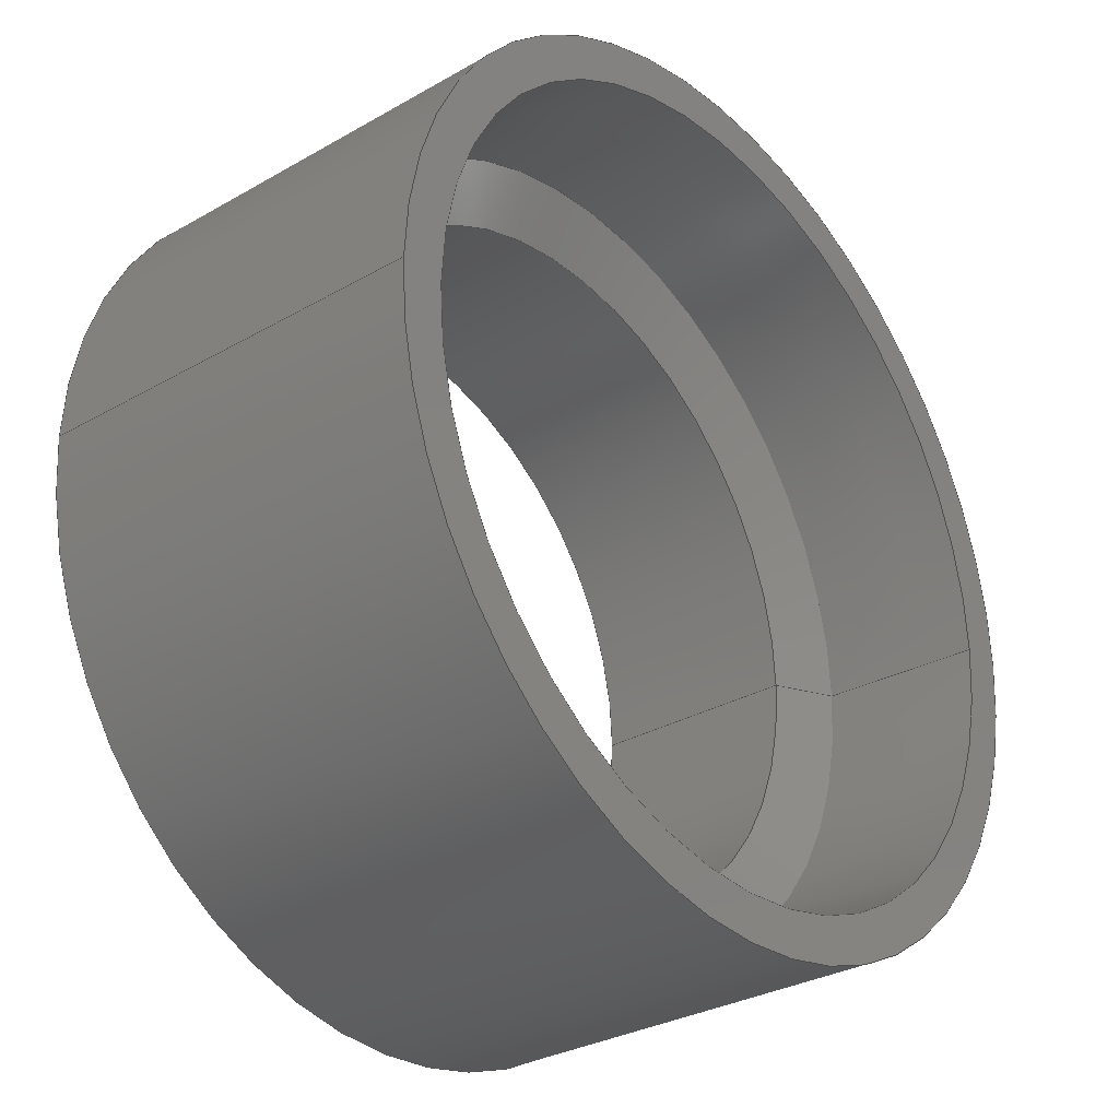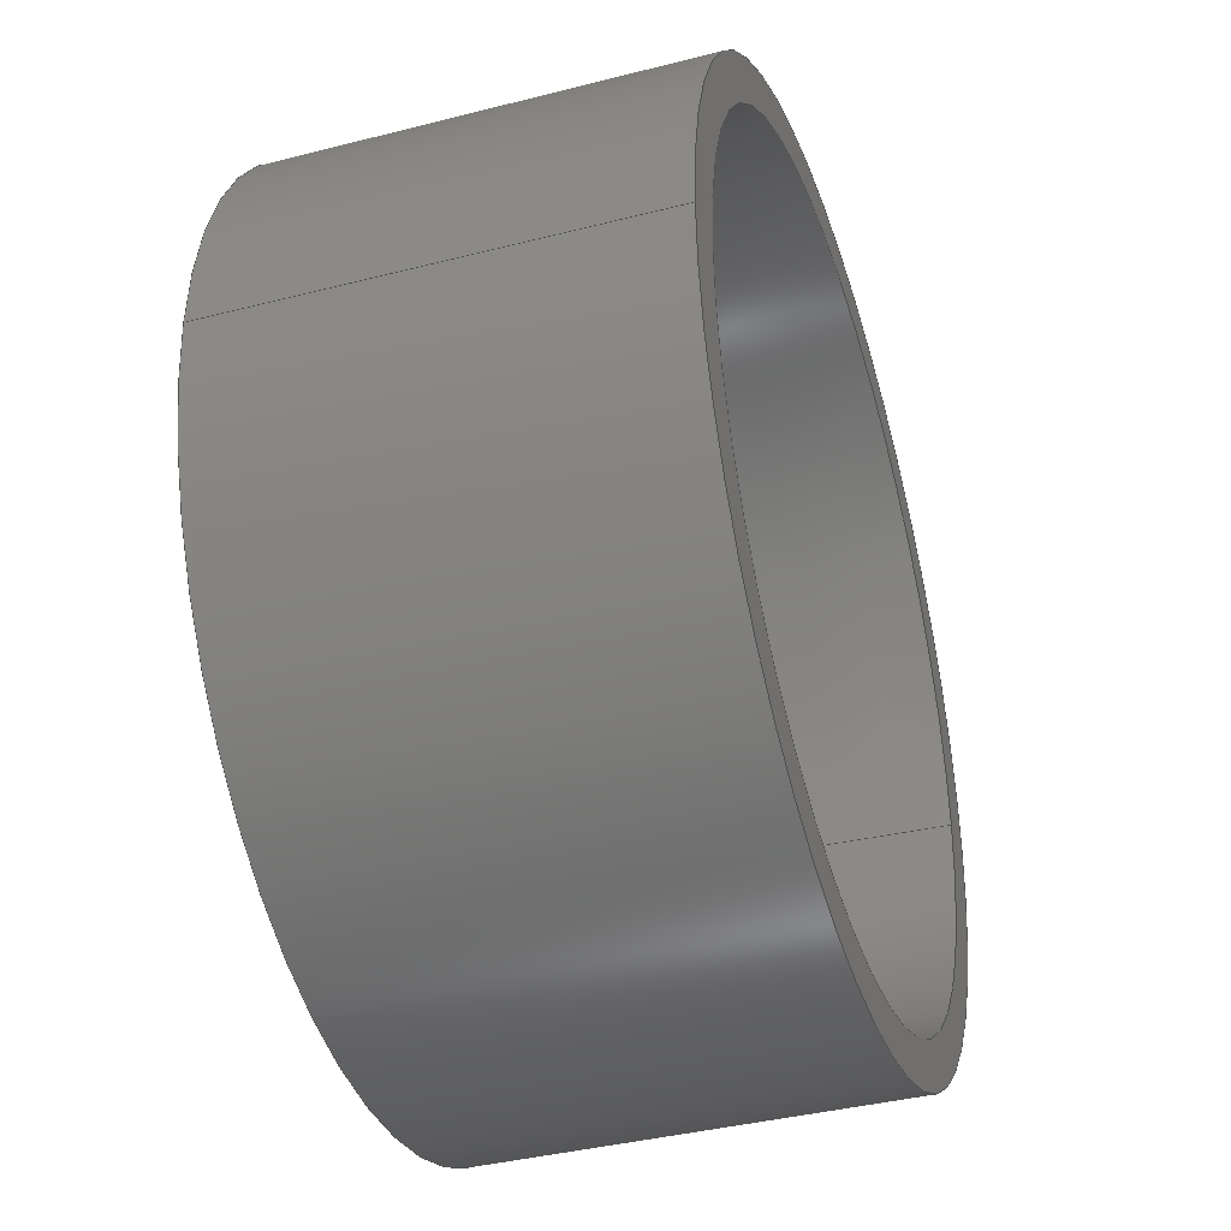
<metadata>
{"format":"step","ext":"step","renderer":"f3d","projection":"perspective","resolution":1024,"background":"white","views":[{"elev":-30.7,"azim":129.5,"up":"+Y"},{"elev":-38.7,"azim":107.9,"up":"+Y"}]}
</metadata>
<code>
ISO-10303-21;
DATA;
#1 = ORIENTED_EDGE ( 'NONE', *, *, #123, .F. ) ;
#2 = AXIS2_PLACEMENT_3D ( 'NONE', #12, #190, #215 ) ;
#3 = ORIENTED_EDGE ( 'NONE', *, *, #298, .T. ) ;
#4 = ORIENTED_EDGE ( 'NONE', *, *, #16, .F. ) ;
#5 = VERTEX_POINT ( 'NONE', #95 ) ;
#6 = DIRECTION ( 'NONE',  ( -3.852e-32, -0, 1 ) ) ;
#7 = AXIS2_PLACEMENT_3D ( 'NONE', #14, #267, #148 ) ;
#8 = DIRECTION ( 'NONE',  ( 1, 0, 3.852e-32 ) ) ;
#9 = DIRECTION ( 'NONE',  ( -3.852e-32, -0, 1 ) ) ;
#10 = AXIS2_PLACEMENT_3D ( 'NONE', #80, #249, #204 ) ;
#11 = EDGE_CURVE ( 'NONE', #134, #67, #201, .T. ) ;
#12 = CARTESIAN_POINT ( 'NONE',  ( -7.704e-31, 0, 20 ) ) ;
#13 = DIRECTION ( 'NONE',  ( -1, 0, 0 ) ) ;
#14 = CARTESIAN_POINT ( 'NONE',  ( -21.66, 0, -4.166e-32 ) ) ;
#15 = CARTESIAN_POINT ( 'NONE',  ( 19.25, 2.357e-15, 8 ) ) ;
#16 = EDGE_CURVE ( 'NONE', #155, #163, #142, .T. ) ;
#17 = DIRECTION ( 'NONE',  ( -0.03123, 0, -0.9995 ) ) ;
#18 = EDGE_CURVE ( 'NONE', #155, #259, #222, .T. ) ;
#19 = DIRECTION ( 'NONE',  ( 3.852e-32, 0, -1 ) ) ;
#20 = EDGE_LOOP ( 'NONE', ( #24, #3 ) ) ;
#21 = ORIENTED_EDGE ( 'NONE', *, *, #11, .F. ) ;
#22 = CARTESIAN_POINT ( 'NONE',  ( 0, 0, 0 ) ) ;
#23 = EDGE_LOOP ( 'NONE', ( #70, #238 ) ) ;
#24 = ORIENTED_EDGE ( 'NONE', *, *, #59, .T. ) ;
#25 = VERTEX_POINT ( 'NONE', #28 ) ;
#26 = DIRECTION ( 'NONE',  ( 1, 0, 0 ) ) ;
#27 = AXIS2_PLACEMENT_3D ( 'NONE', #198, #169, #261 ) ;
#28 = CARTESIAN_POINT ( 'NONE',  ( -16.5, 2.021e-15, 20 ) ) ;
#29 = EDGE_LOOP ( 'NONE', ( #139, #232, #42, #234 ) ) ;
#30 =( LENGTH_UNIT ( ) NAMED_UNIT ( * ) SI_UNIT ( .MILLI., .METRE. ) );
#31 = DIRECTION ( 'NONE',  ( 1, 0, 0 ) ) ;
#32 = CIRCLE ( 'NONE', #2, 21.66 ) ;
#33 = CARTESIAN_POINT ( 'NONE',  ( -16.5, 0, 9.5 ) ) ;
#34 = LINE ( 'NONE', #126, #240 ) ;
#35 = CARTESIAN_POINT ( 'NONE',  ( 19.5, 2.388e-15, 0 ) ) ;
#36 = CIRCLE ( 'NONE', #156, 16.5 ) ;
#37 = CARTESIAN_POINT ( 'NONE',  ( -21.66, 2.653e-15, 20 ) ) ;
#38 = FACE_OUTER_BOUND ( 'NONE', #206, .T. ) ;
#39 = ORIENTED_EDGE ( 'NONE', *, *, #109, .F. ) ;
#40 = VECTOR ( 'NONE', #146, 1000 ) ;
#41 =( NAMED_UNIT ( * ) PLANE_ANGLE_UNIT ( ) SI_UNIT ( $, .RADIAN. ) );
#42 = ORIENTED_EDGE ( 'NONE', *, *, #59, .F. ) ;
#43 = APPLICATION_CONTEXT ( 'automotive_design' ) ;
#44 =( NAMED_UNIT ( * ) SI_UNIT ( $, .STERADIAN. ) SOLID_ANGLE_UNIT ( ) );
#45 = MANIFOLD_SOLID_BREP ( 'Revolve1', #98 ) ;
#46 = ORIENTED_EDGE ( 'NONE', *, *, #286, .F. ) ;
#47 = EDGE_CURVE ( 'NONE', #214, #108, #36, .T. ) ;
#48 = EDGE_LOOP ( 'NONE', ( #114, #210, #86, #21 ) ) ;
#49 = VECTOR ( 'NONE', #221, 1000 ) ;
#50 = SURFACE_STYLE_FILL_AREA ( #164 ) ;
#51 = ADVANCED_FACE ( 'NONE', ( #195 ), #197, .F. ) ;
#52 = CARTESIAN_POINT ( 'NONE',  ( -7.704e-31, 0, 20 ) ) ;
#53 = CARTESIAN_POINT ( 'NONE',  ( -3.659e-31, 0, 9.5 ) ) ;
#54 = EDGE_CURVE ( 'NONE', #259, #155, #296, .T. ) ;
#55 = EDGE_CURVE ( 'NONE', #115, #5, #150, .T. ) ;
#56 = CARTESIAN_POINT ( 'NONE',  ( 21.66, 0, 20 ) ) ;
#57 = PRESENTATION_LAYER_ASSIGNMENT (  '', '', ( #260 ) ) ;
#58 = CARTESIAN_POINT ( 'NONE',  ( -19.25, 0, 8 ) ) ;
#59 = EDGE_CURVE ( 'NONE', #160, #163, #32, .T. ) ;
#60 = CYLINDRICAL_SURFACE ( 'NONE', #10, 21.66 ) ;
#61 = CARTESIAN_POINT ( 'NONE',  ( 16.5, 2.189e-15, 9.5 ) ) ;
#62 = VECTOR ( 'NONE', #17, 1000 ) ;
#63 = AXIS2_PLACEMENT_3D ( 'NONE', #219, #87, #159 ) ;
#64 = DIRECTION ( 'NONE',  ( 1, 0, 0 ) ) ;
#65 = ORIENTED_EDGE ( 'NONE', *, *, #18, .F. ) ;
#66 = CARTESIAN_POINT ( 'NONE',  ( -7.704e-31, 0, 20 ) ) ;
#67 = VERTEX_POINT ( 'NONE', #280 ) ;
#68 =( LENGTH_UNIT ( ) NAMED_UNIT ( * ) SI_UNIT ( .MILLI., .METRE. ) );
#69 = EDGE_CURVE ( 'NONE', #67, #134, #136, .T. ) ;
#70 = ORIENTED_EDGE ( 'NONE', *, *, #69, .T. ) ;
#71 = DIRECTION ( 'NONE',  ( 1, 0, 0 ) ) ;
#72 = ORIENTED_EDGE ( 'NONE', *, *, #167, .F. ) ;
#73 = VECTOR ( 'NONE', #127, 1000 ) ;
#74 = ADVANCED_FACE ( 'NONE', ( #282 ), #283, .F. ) ;
#75 = CARTESIAN_POINT ( 'NONE',  ( 0, 0, 0 ) ) ;
#76 = PRESENTATION_STYLE_ASSIGNMENT (( #97 ) ) ;
#77 = DIRECTION ( 'NONE',  ( -3.852e-32, -0, 1 ) ) ;
#78 =( NAMED_UNIT ( * ) PLANE_ANGLE_UNIT ( ) SI_UNIT ( $, .RADIAN. ) );
#79 = CARTESIAN_POINT ( 'NONE',  ( -16.5, 0, 9.5 ) ) ;
#80 = CARTESIAN_POINT ( 'NONE',  ( -7.704e-31, 0, 20 ) ) ;
#81 = PRODUCT ( 'ring1', 'ring1', '', ( #233 ) ) ;
#82 = CIRCLE ( 'NONE', #63, 19.25 ) ;
#83 = FACE_BOUND ( 'NONE', #23, .T. ) ;
#84 = CARTESIAN_POINT ( 'NONE',  ( -3.659e-31, 0, 9.5 ) ) ;
#85 = CARTESIAN_POINT ( 'NONE',  ( 21.66, 0, 20 ) ) ;
#86 = ORIENTED_EDGE ( 'NONE', *, *, #109, .T. ) ;
#87 = DIRECTION ( 'NONE',  ( -3.852e-32, -0, 1 ) ) ;
#88 = ORIENTED_EDGE ( 'NONE', *, *, #112, .T. ) ;
#89 = ADVANCED_FACE ( 'NONE', ( #38, #83 ), #248, .F. ) ;
#90 = DIRECTION ( 'NONE',  ( 1, 0, 0 ) ) ;
#91 = ORIENTED_EDGE ( 'NONE', *, *, #211, .F. ) ;
#92 = EDGE_CURVE ( 'NONE', #108, #141, #34, .T. ) ;
#93 = EDGE_LOOP ( 'NONE', ( #137, #235, #189, #39 ) ) ;
#94 = CONICAL_SURFACE ( 'NONE', #245, 16.5, 1.071 ) ;
#95 = CARTESIAN_POINT ( 'NONE',  ( 19.25, 2.373e-15, 8 ) ) ;
#96 = ORIENTED_EDGE ( 'NONE', *, *, #167, .T. ) ;
#97 = SURFACE_STYLE_USAGE ( .BOTH. , #258 ) ;
#98 = CLOSED_SHELL ( 'NONE', ( #121, #74, #144, #51, #89, #227, #187, #273, #263, #133 ) ) ;
#99 = DIRECTION ( 'NONE',  ( -1, 0, 0 ) ) ;
#100 = AXIS2_PLACEMENT_3D ( 'NONE', #271, #275, #71 ) ;
#101 = LINE ( 'NONE', #199, #281 ) ;
#102 = DIRECTION ( 'NONE',  ( 3.852e-32, 0, -1 ) ) ;
#103 = DIRECTION ( 'NONE',  ( 1, 0, 0 ) ) ;
#104 = FACE_OUTER_BOUND ( 'NONE', #29, .T. ) ;
#105 = EDGE_CURVE ( 'NONE', #5, #134, #173, .T. ) ;
#106 = CYLINDRICAL_SURFACE ( 'NONE', #268, 21.66 ) ;
#107 = DIRECTION ( 'NONE',  ( -3.852e-32, -0, 1 ) ) ;
#108 = VERTEX_POINT ( 'NONE', #61 ) ;
#109 = EDGE_CURVE ( 'NONE', #115, #67, #226, .T. ) ;
#110 = ORIENTED_EDGE ( 'NONE', *, *, #298, .F. ) ;
#111 = PLANE ( 'NONE',  #213 ) ;
#112 = EDGE_CURVE ( 'NONE', #108, #214, #166, .T. ) ;
#113 = DIRECTION ( 'NONE',  ( 1, 0, 0 ) ) ;
#114 = ORIENTED_EDGE ( 'NONE', *, *, #105, .F. ) ;
#115 = VERTEX_POINT ( 'NONE', #290 ) ;
#116 = UNCERTAINTY_MEASURE_WITH_UNIT (LENGTH_MEASURE( 1e-05 ), #68, 'distance_accuracy_value', 'NONE');
#117 = DIRECTION ( 'NONE',  ( 3.852e-32, 0, -1 ) ) ;
#118 =( GEOMETRIC_REPRESENTATION_CONTEXT ( 3 ) GLOBAL_UNCERTAINTY_ASSIGNED_CONTEXT ( ( #217 ) ) GLOBAL_UNIT_ASSIGNED_CONTEXT ( ( #30, #78, #168 ) ) REPRESENTATION_CONTEXT ( 'NONE', 'WORKASPACE' ) );
#119 = DIRECTION ( 'NONE',  ( -3.852e-32, -0, 1 ) ) ;
#120 = ORIENTED_EDGE ( 'NONE', *, *, #123, .T. ) ;
#121 = ADVANCED_FACE ( 'NONE', ( #104 ), #106, .T. ) ;
#122 = DIRECTION ( 'NONE',  ( -3.852e-32, -0, 1 ) ) ;
#123 = EDGE_CURVE ( 'NONE', #141, #25, #236, .T. ) ;
#124 = DIRECTION ( 'NONE',  ( -1, 0, 0 ) ) ;
#125 = CARTESIAN_POINT ( 'NONE',  ( -3.659e-31, 0, 9.5 ) ) ;
#126 = CARTESIAN_POINT ( 'NONE',  ( 16.5, 0, 20 ) ) ;
#127 = DIRECTION ( 'NONE',  ( -0.8779, 0, -0.4789 ) ) ;
#128 = DIRECTION ( 'NONE',  ( -3.852e-32, -0, 1 ) ) ;
#129 = APPLICATION_PROTOCOL_DEFINITION ( 'draft international standard', 'automotive_design', 1998, #186 ) ;
#130 = ORIENTED_EDGE ( 'NONE', *, *, #288, .T. ) ;
#131 = AXIS2_PLACEMENT_3D ( 'NONE', #143, #138, #218 ) ;
#132 = AXIS2_PLACEMENT_3D ( 'NONE', #224, #102, #200 ) ;
#133 = ADVANCED_FACE ( 'NONE', ( #175 ), #60, .T. ) ;
#134 = VERTEX_POINT ( 'NONE', #35 ) ;
#135 = ORIENTED_EDGE ( 'NONE', *, *, #47, .F. ) ;
#136 = CIRCLE ( 'NONE', #145, 19.5 ) ;
#137 = ORIENTED_EDGE ( 'NONE', *, *, #55, .T. ) ;
#138 = DIRECTION ( 'NONE',  ( -3.852e-32, -0, 1 ) ) ;
#139 = ORIENTED_EDGE ( 'NONE', *, *, #54, .T. ) ;
#140 = AXIS2_PLACEMENT_3D ( 'NONE', #84, #295, #13 ) ;
#141 = VERTEX_POINT ( 'NONE', #203 ) ;
#142 = LINE ( 'NONE', #196, #49 ) ;
#143 = CARTESIAN_POINT ( 'NONE',  ( 0, 0, 0 ) ) ;
#144 = ADVANCED_FACE ( 'NONE', ( #293 ), #274, .F. ) ;
#145 = AXIS2_PLACEMENT_3D ( 'NONE', #75, #6, #193 ) ;
#146 = DIRECTION ( 'NONE',  ( -3.852e-32, -0, 1 ) ) ;
#147 = DIRECTION ( 'NONE',  ( -3.852e-32, -0, 1 ) ) ;
#148 = DIRECTION ( 'NONE',  ( 1, 0, 3.852e-32 ) ) ;
#149 = CARTESIAN_POINT ( 'NONE',  ( -7.704e-31, 0, 20 ) ) ;
#150 = CIRCLE ( 'NONE', #162, 19.25 ) ;
#151 = DIRECTION ( 'NONE',  ( -3.852e-32, -0, 1 ) ) ;
#152 = CARTESIAN_POINT ( 'NONE',  ( -7.704e-31, 0, 20 ) ) ;
#153 = EDGE_LOOP ( 'NONE', ( #135, #279, #130, #276 ) ) ;
#154 = DIRECTION ( 'NONE',  ( 1, 0, 0 ) ) ;
#155 = VERTEX_POINT ( 'NONE', #176 ) ;
#156 = AXIS2_PLACEMENT_3D ( 'NONE', #53, #9, #26 ) ;
#157 = FACE_OUTER_BOUND ( 'NONE', #20, .T. ) ;
#158 = ORIENTED_EDGE ( 'NONE', *, *, #54, .F. ) ;
#159 = DIRECTION ( 'NONE',  ( 1, 0, 0 ) ) ;
#160 = VERTEX_POINT ( 'NONE', #85 ) ;
#161 = EDGE_LOOP ( 'NONE', ( #253, #183, #299, #120 ) ) ;
#162 = AXIS2_PLACEMENT_3D ( 'NONE', #244, #119, #31 ) ;
#163 = VERTEX_POINT ( 'NONE', #37 ) ;
#164 = FILL_AREA_STYLE ('',( #243 ) ) ;
#165 = EDGE_LOOP ( 'NONE', ( #4, #252, #277, #110 ) ) ;
#166 = CIRCLE ( 'NONE', #172, 16.5 ) ;
#167 = EDGE_CURVE ( 'NONE', #214, #115, #270, .T. ) ;
#168 =( NAMED_UNIT ( * ) SI_UNIT ( $, .STERADIAN. ) SOLID_ANGLE_UNIT ( ) );
#169 = DIRECTION ( 'NONE',  ( -3.852e-32, -0, 1 ) ) ;
#170 = LINE ( 'NONE', #56, #40 ) ;
#171 = PRODUCT_DEFINITION_CONTEXT ( 'detailed design', #186, 'design' ) ;
#172 = AXIS2_PLACEMENT_3D ( 'NONE', #125, #225, #103 ) ;
#173 = LINE ( 'NONE', #15, #284 ) ;
#174 = CIRCLE ( 'NONE', #291, 16.5 ) ;
#175 = FACE_OUTER_BOUND ( 'NONE', #165, .T. ) ;
#176 = CARTESIAN_POINT ( 'NONE',  ( -21.66, 2.653e-15, -8.344e-31 ) ) ;
#177 = CARTESIAN_POINT ( 'NONE',  ( -16.5, 2.021e-15, 20 ) ) ;
#178 = VECTOR ( 'NONE', #151, 1000 ) ;
#179 = EDGE_CURVE ( 'NONE', #214, #25, #228, .T. ) ;
#180 = CYLINDRICAL_SURFACE ( 'NONE', #297, 16.5 ) ;
#181 = ADVANCED_BREP_SHAPE_REPRESENTATION ( 'ring1', ( #45, #192 ), #241 ) ;
#182 = FACE_BOUND ( 'NONE', #256, .T. ) ;
#183 = ORIENTED_EDGE ( 'NONE', *, *, #112, .F. ) ;
#184 = DIRECTION ( 'NONE',  ( -1, 0, -3.852e-32 ) ) ;
#185 = ORIENTED_EDGE ( 'NONE', *, *, #211, .T. ) ;
#186 = APPLICATION_CONTEXT ( 'automotive_design' ) ;
#187 = ADVANCED_FACE ( 'NONE', ( #251 ), #94, .F. ) ;
#188 = CARTESIAN_POINT ( 'NONE',  ( -16.5, 0, 20 ) ) ;
#189 = ORIENTED_EDGE ( 'NONE', *, *, #69, .F. ) ;
#190 = DIRECTION ( 'NONE',  ( -3.852e-32, -0, 1 ) ) ;
#191 = AXIS2_PLACEMENT_3D ( 'NONE', #287, #122, #8 ) ;
#192 = AXIS2_PLACEMENT_3D ( 'NONE', #22, #231, #90 ) ;
#193 = DIRECTION ( 'NONE',  ( 1, 0, 3.852e-32 ) ) ;
#194 = PRODUCT_DEFINITION_SHAPE ( 'NONE', 'NONE',  #247 ) ;
#195 = FACE_OUTER_BOUND ( 'NONE', #93, .T. ) ;
#196 = CARTESIAN_POINT ( 'NONE',  ( -21.66, 2.653e-15, 20 ) ) ;
#197 = CONICAL_SURFACE ( 'NONE', #264, 19.25, 0.03124 ) ;
#198 = CARTESIAN_POINT ( 'NONE',  ( 0, 0, 0 ) ) ;
#199 = CARTESIAN_POINT ( 'NONE',  ( 16.5, 2.021e-15, 9.5 ) ) ;
#200 = DIRECTION ( 'NONE',  ( -1, 0, 0 ) ) ;
#201 = CIRCLE ( 'NONE', #191, 19.5 ) ;
#202 = DIRECTION ( 'NONE',  ( 1, 0, 0 ) ) ;
#203 = CARTESIAN_POINT ( 'NONE',  ( 16.5, 0, 20 ) ) ;
#204 = DIRECTION ( 'NONE',  ( 1, 0, 0 ) ) ;
#205 = AXIS2_PLACEMENT_3D ( 'NONE', #52, #77, #64 ) ;
#206 = EDGE_LOOP ( 'NONE', ( #158, #65 ) ) ;
#207 = CARTESIAN_POINT ( 'NONE',  ( 21.66, 0, 8.344e-31 ) ) ;
#208 = ORIENTED_EDGE ( 'NONE', *, *, #47, .T. ) ;
#209 = SHAPE_DEFINITION_REPRESENTATION ( #194, #181 ) ;
#210 = ORIENTED_EDGE ( 'NONE', *, *, #286, .T. ) ;
#211 = EDGE_CURVE ( 'NONE', #108, #5, #101, .T. ) ;
#212 = AXIS2_PLACEMENT_3D ( 'NONE', #250, #266, #292 ) ;
#213 = AXIS2_PLACEMENT_3D ( 'NONE', #188, #19, #184 ) ;
#214 = VERTEX_POINT ( 'NONE', #79 ) ;
#215 = DIRECTION ( 'NONE',  ( 1, 0, 0 ) ) ;
#216 = MECHANICAL_DESIGN_GEOMETRIC_PRESENTATION_REPRESENTATION (  '', ( #260 ), #118 ) ;
#217 = UNCERTAINTY_MEASURE_WITH_UNIT (LENGTH_MEASURE( 1e-05 ), #30, 'distance_accuracy_value', 'NONE');
#218 = DIRECTION ( 'NONE',  ( 1, 0, 3.852e-32 ) ) ;
#219 = CARTESIAN_POINT ( 'NONE',  ( -3.081e-31, 0, 8 ) ) ;
#220 = EDGE_CURVE ( 'NONE', #259, #160, #170, .T. ) ;
#221 = DIRECTION ( 'NONE',  ( -3.852e-32, -0, 1 ) ) ;
#222 = CIRCLE ( 'NONE', #131, 21.66 ) ;
#223 = CARTESIAN_POINT ( 'NONE',  ( -3.081e-31, 0, 8 ) ) ;
#224 = CARTESIAN_POINT ( 'NONE',  ( -3.081e-31, 0, 8 ) ) ;
#225 = DIRECTION ( 'NONE',  ( -3.852e-32, -0, 1 ) ) ;
#226 = LINE ( 'NONE', #58, #62 ) ;
#227 = ADVANCED_FACE ( 'NONE', ( #246 ), #285, .F. ) ;
#228 = LINE ( 'NONE', #177, #178 ) ;
#229 = DIRECTION ( 'NONE',  ( 3.852e-32, 0, -1 ) ) ;
#230 = APPLICATION_PROTOCOL_DEFINITION ( 'draft international standard', 'automotive_design', 1998, #43 ) ;
#231 = DIRECTION ( 'NONE',  ( 0, 0, 1 ) ) ;
#232 = ORIENTED_EDGE ( 'NONE', *, *, #16, .T. ) ;
#233 = PRODUCT_CONTEXT ( 'NONE', #43, 'mechanical' ) ;
#234 = ORIENTED_EDGE ( 'NONE', *, *, #220, .F. ) ;
#235 = ORIENTED_EDGE ( 'NONE', *, *, #105, .T. ) ;
#236 = CIRCLE ( 'NONE', #212, 16.5 ) ;
#237 = CIRCLE ( 'NONE', #100, 21.66 ) ;
#238 = ORIENTED_EDGE ( 'NONE', *, *, #11, .T. ) ;
#239 = ORIENTED_EDGE ( 'NONE', *, *, #55, .F. ) ;
#240 = VECTOR ( 'NONE', #147, 1000 ) ;
#241 =( GEOMETRIC_REPRESENTATION_CONTEXT ( 3 ) GLOBAL_UNCERTAINTY_ASSIGNED_CONTEXT ( ( #116 ) ) GLOBAL_UNIT_ASSIGNED_CONTEXT ( ( #68, #41, #44 ) ) REPRESENTATION_CONTEXT ( 'NONE', 'WORKASPACE' ) );
#242 = EDGE_LOOP ( 'NONE', ( #208, #185, #239, #72 ) ) ;
#243 = FILL_AREA_STYLE_COLOUR ( '', #257 ) ;
#244 = CARTESIAN_POINT ( 'NONE',  ( -3.081e-31, 0, 8 ) ) ;
#245 = AXIS2_PLACEMENT_3D ( 'NONE', #262, #229, #124 ) ;
#246 = FACE_OUTER_BOUND ( 'NONE', #48, .T. ) ;
#247 = PRODUCT_DEFINITION ( 'UNKNOWN', '', #269, #171 ) ;
#248 = PLANE ( 'NONE',  #7 ) ;
#249 = DIRECTION ( 'NONE',  ( -3.852e-32, -0, 1 ) ) ;
#250 = CARTESIAN_POINT ( 'NONE',  ( -7.704e-31, 0, 20 ) ) ;
#251 = FACE_OUTER_BOUND ( 'NONE', #254, .T. ) ;
#252 = ORIENTED_EDGE ( 'NONE', *, *, #18, .T. ) ;
#253 = ORIENTED_EDGE ( 'NONE', *, *, #179, .F. ) ;
#254 = EDGE_LOOP ( 'NONE', ( #91, #88, #96, #46 ) ) ;
#255 = FACE_OUTER_BOUND ( 'NONE', #161, .T. ) ;
#256 = EDGE_LOOP ( 'NONE', ( #1, #272 ) ) ;
#257 = COLOUR_RGB ( '',0.7922, 0.8196, 0.9333 ) ;
#258 = SURFACE_SIDE_STYLE ('',( #50 ) ) ;
#259 = VERTEX_POINT ( 'NONE', #207 ) ;
#260 = STYLED_ITEM ( 'NONE', ( #76 ), #45 ) ;
#261 = DIRECTION ( 'NONE',  ( 1, 0, 3.852e-32 ) ) ;
#262 = CARTESIAN_POINT ( 'NONE',  ( -3.659e-31, 0, 9.5 ) ) ;
#263 = ADVANCED_FACE ( 'NONE', ( #182, #157 ), #111, .F. ) ;
#264 = AXIS2_PLACEMENT_3D ( 'NONE', #223, #117, #99 ) ;
#265 = DIRECTION ( 'NONE',  ( 0.03123, 3.825e-18, -0.9995 ) ) ;
#266 = DIRECTION ( 'NONE',  ( -3.852e-32, -0, 1 ) ) ;
#267 = DIRECTION ( 'NONE',  ( -3.852e-32, -0, 1 ) ) ;
#268 = AXIS2_PLACEMENT_3D ( 'NONE', #149, #128, #202 ) ;
#269 = PRODUCT_DEFINITION_FORMATION_WITH_SPECIFIED_SOURCE ( 'ANY', '', #81, .NOT_KNOWN. ) ;
#270 = LINE ( 'NONE', #33, #73 ) ;
#271 = CARTESIAN_POINT ( 'NONE',  ( -7.704e-31, 0, 20 ) ) ;
#272 = ORIENTED_EDGE ( 'NONE', *, *, #288, .F. ) ;
#273 = ADVANCED_FACE ( 'NONE', ( #255 ), #180, .F. ) ;
#274 = CONICAL_SURFACE ( 'NONE', #140, 16.5, 1.071 ) ;
#275 = DIRECTION ( 'NONE',  ( -3.852e-32, -0, 1 ) ) ;
#276 = ORIENTED_EDGE ( 'NONE', *, *, #92, .F. ) ;
#277 = ORIENTED_EDGE ( 'NONE', *, *, #220, .T. ) ;
#278 = DIRECTION ( 'NONE',  ( -3.852e-32, -0, 1 ) ) ;
#279 = ORIENTED_EDGE ( 'NONE', *, *, #179, .T. ) ;
#280 = CARTESIAN_POINT ( 'NONE',  ( -19.5, 0, 0 ) ) ;
#281 = VECTOR ( 'NONE', #289, 1000 ) ;
#282 = FACE_OUTER_BOUND ( 'NONE', #153, .T. ) ;
#283 = CYLINDRICAL_SURFACE ( 'NONE', #205, 16.5 ) ;
#284 = VECTOR ( 'NONE', #265, 1000 ) ;
#285 = CONICAL_SURFACE ( 'NONE', #132, 19.25, 0.03124 ) ;
#286 = EDGE_CURVE ( 'NONE', #5, #115, #82, .T. ) ;
#287 = CARTESIAN_POINT ( 'NONE',  ( 0, 0, 0 ) ) ;
#288 = EDGE_CURVE ( 'NONE', #25, #141, #174, .T. ) ;
#289 = DIRECTION ( 'NONE',  ( 0.8779, 1.075e-16, -0.4789 ) ) ;
#290 = CARTESIAN_POINT ( 'NONE',  ( -19.25, 0, 8 ) ) ;
#291 = AXIS2_PLACEMENT_3D ( 'NONE', #66, #278, #154 ) ;
#292 = DIRECTION ( 'NONE',  ( 1, 0, 0 ) ) ;
#293 = FACE_OUTER_BOUND ( 'NONE', #242, .T. ) ;
#294 = PRODUCT_RELATED_PRODUCT_CATEGORY ( 'part', '', ( #81 ) ) ;
#295 = DIRECTION ( 'NONE',  ( 3.852e-32, 0, -1 ) ) ;
#296 = CIRCLE ( 'NONE', #27, 21.66 ) ;
#297 = AXIS2_PLACEMENT_3D ( 'NONE', #152, #107, #113 ) ;
#298 = EDGE_CURVE ( 'NONE', #163, #160, #237, .T. ) ;
#299 = ORIENTED_EDGE ( 'NONE', *, *, #92, .T. ) ;
ENDSEC;
END-ISO-10303-21;

</code>
